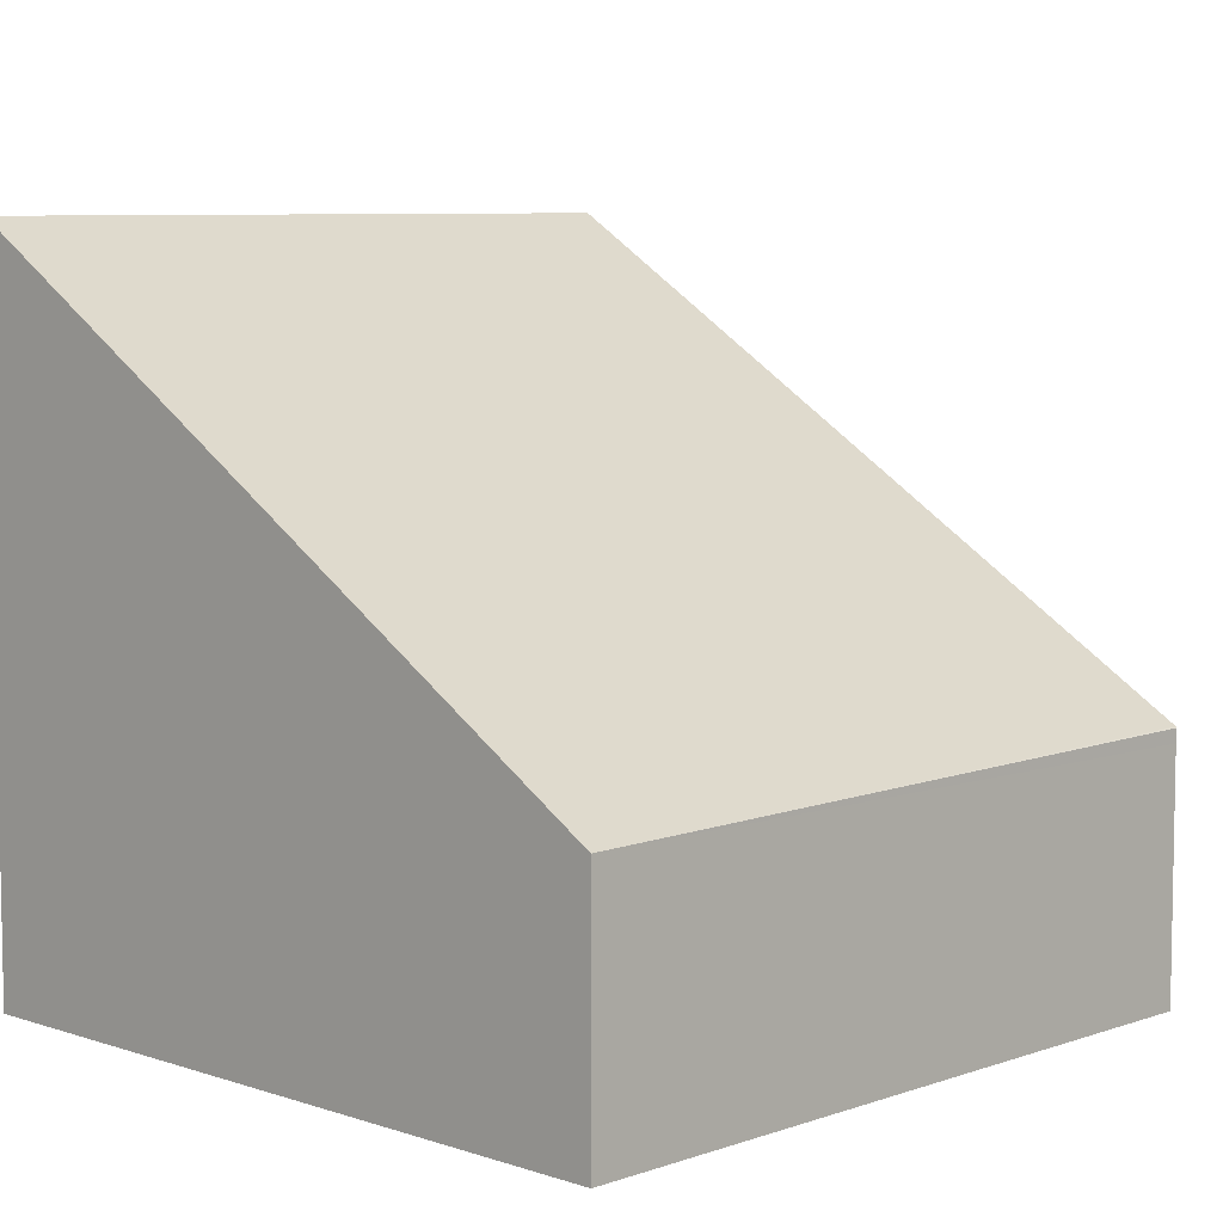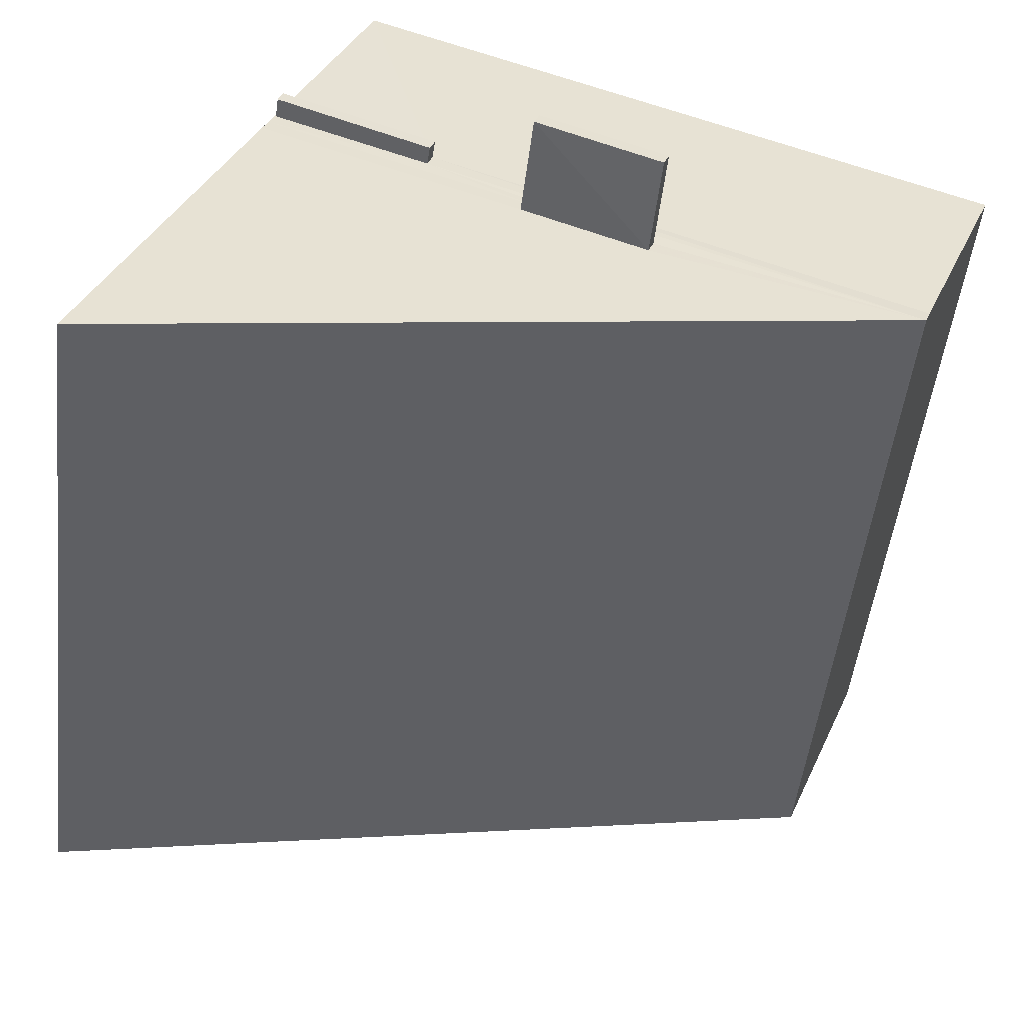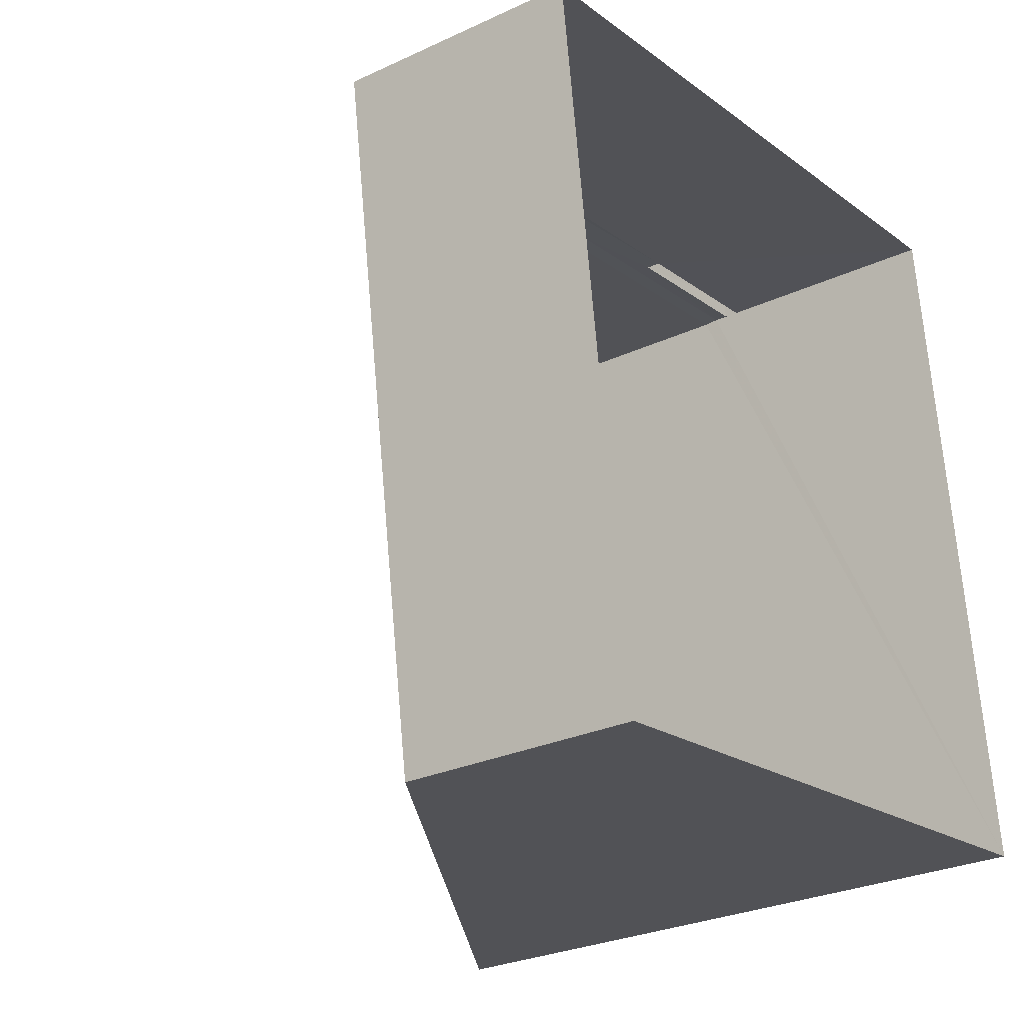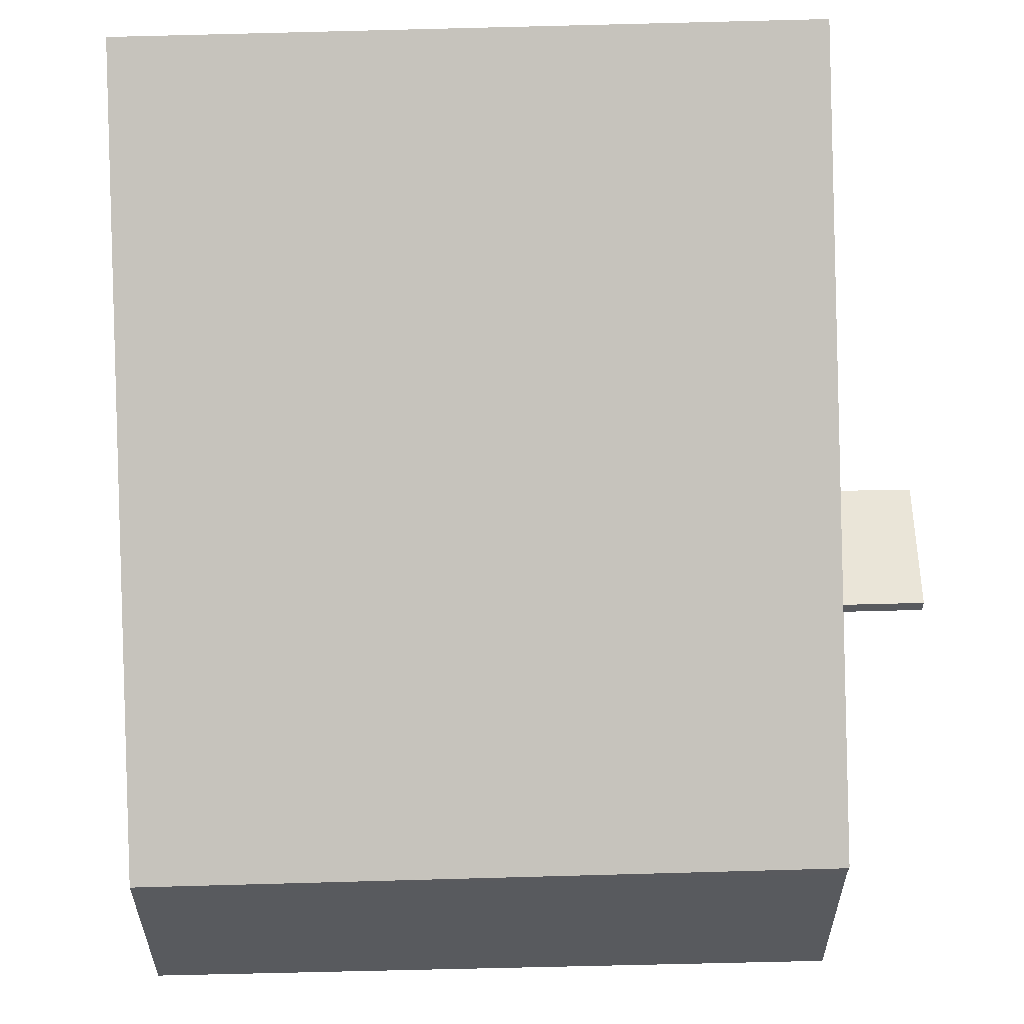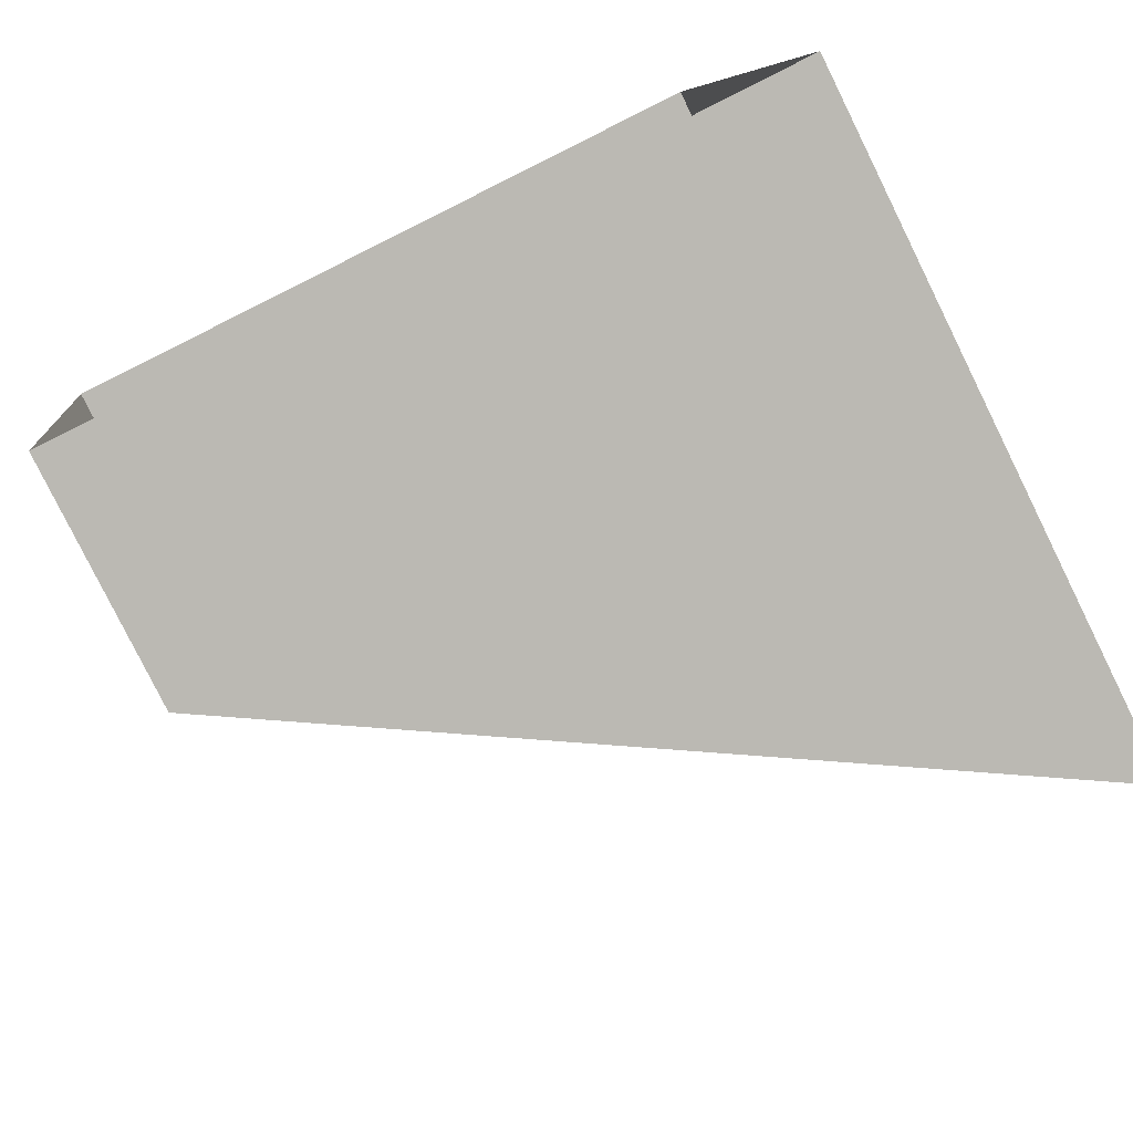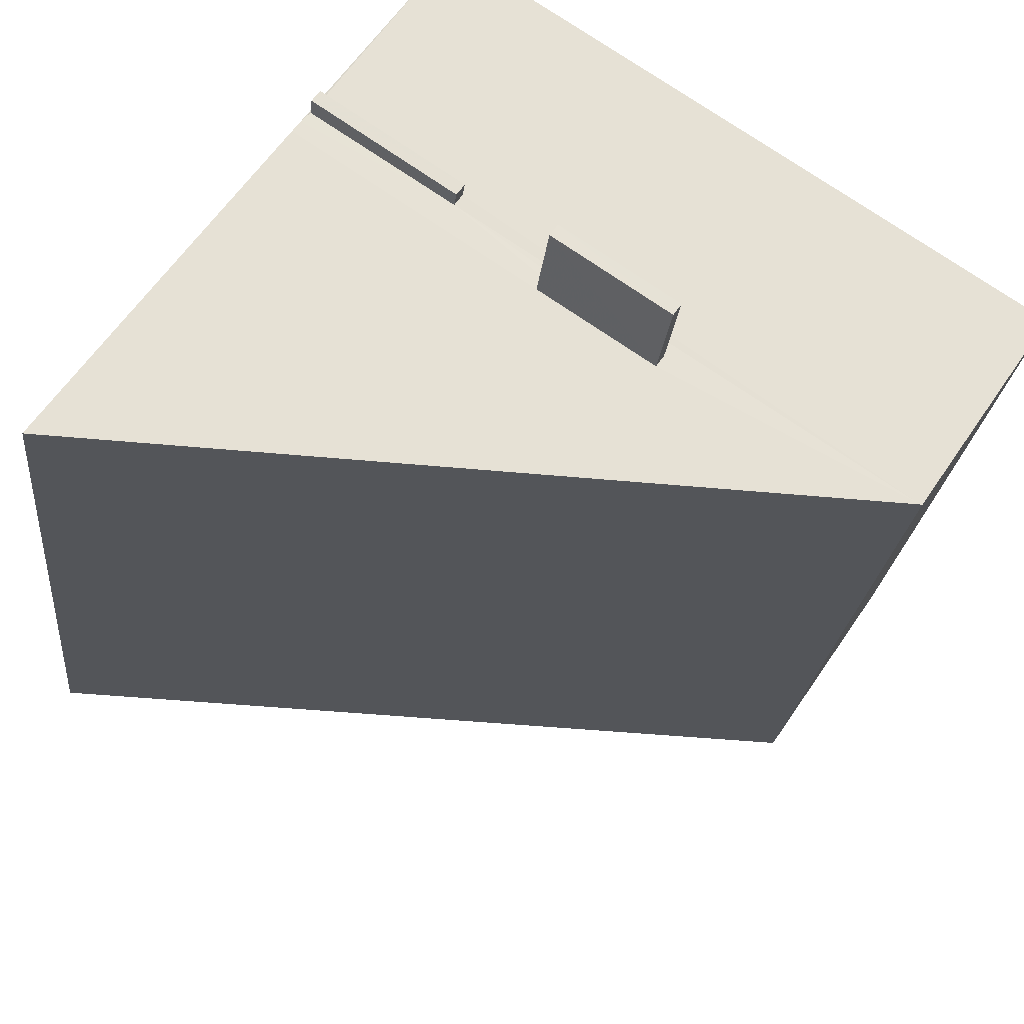
<metadata>
{"format":"obj","ext":"obj","renderer":"f3d","projection":"perspective","resolution":1024,"background":"white","views":[{"elev":6.7,"azim":37.2,"up":"+Z"},{"elev":36.3,"azim":22.0,"up":"+Y"},{"elev":-27.5,"azim":125.9,"up":"+Y"},{"elev":58.8,"azim":81.2,"up":"+Z"},{"elev":-79.4,"azim":-153.7,"up":"+Y"},{"elev":61.5,"azim":34.0,"up":"+Y"}]}
</metadata>
<code>
v -8.924e+04 -9.889e+04 8.12
v -8.924e+04 -9.889e+04 8.121
v -8.924e+04 -9.889e+04 8.121
v -8.925e+04 -9.889e+04 8.121
v -8.924e+04 -9.889e+04 10.89
v -8.924e+04 -9.888e+04 10.89
v -8.924e+04 -9.888e+04 10.89
v -8.924e+04 -9.889e+04 10.89
v -8.924e+04 -9.889e+04 10.58
v -8.924e+04 -9.889e+04 10.58
v -8.924e+04 -9.889e+04 10.58
v -8.924e+04 -9.889e+04 10.58
v -8.924e+04 -9.889e+04 10.73
v -8.924e+04 -9.889e+04 10.73
v -8.924e+04 -9.889e+04 10.73
v -8.924e+04 -9.889e+04 10.73
v -8.924e+04 -9.889e+04 11.04
v -8.924e+04 -9.888e+04 11.04
v -8.924e+04 -9.888e+04 11.04
v -8.924e+04 -9.889e+04 11.04
v -8.924e+04 -9.889e+04 10.73
v -8.925e+04 -9.889e+04 15.29
v -8.924e+04 -9.889e+04 10.63
v -8.924e+04 -9.889e+04 10.72
v -8.924e+04 -9.889e+04 15.38
v -8.924e+04 -9.889e+04 10.58
v -8.924e+04 -9.889e+04 10.89
v -8.924e+04 -9.889e+04 11.04
f 1 2 3
f 1 4 2
f 5 6 7
f 5 8 6
f 9 10 11
f 9 12 10
f 13 14 15
f 16 13 15
f 17 18 19
f 20 17 19
f 21 22 23
f 23 24 21
f 25 22 21
f 6 18 7
f 6 19 18
f 16 15 10
f 12 16 10
f 3 26 1
f 26 24 23
f 1 26 23
f 17 7 18
f 17 5 7
f 20 27 28
f 20 8 27
f 24 26 21
f 26 9 21
f 9 13 21
f 23 4 1
f 23 22 4
f 20 19 6
f 8 20 6
f 15 14 11
f 10 15 11
f 26 3 9
f 17 25 21
f 9 3 2
f 21 13 5
f 20 28 25
f 9 2 12
f 2 27 12
f 12 27 16
f 13 16 27
f 13 27 8
f 5 13 8
f 20 25 17
f 5 17 21
f 2 4 27
f 28 22 25
f 27 4 28
f 28 4 22
f 13 11 14
f 13 9 11

</code>
